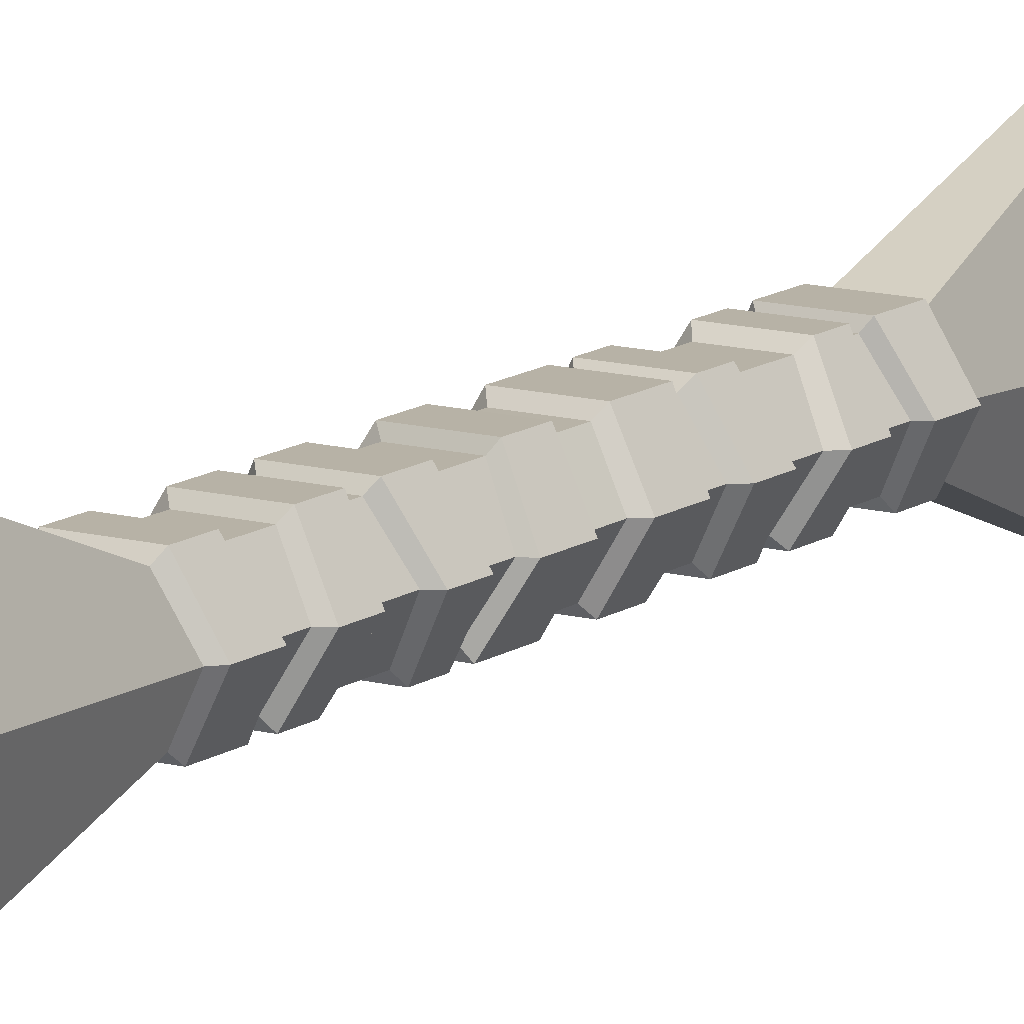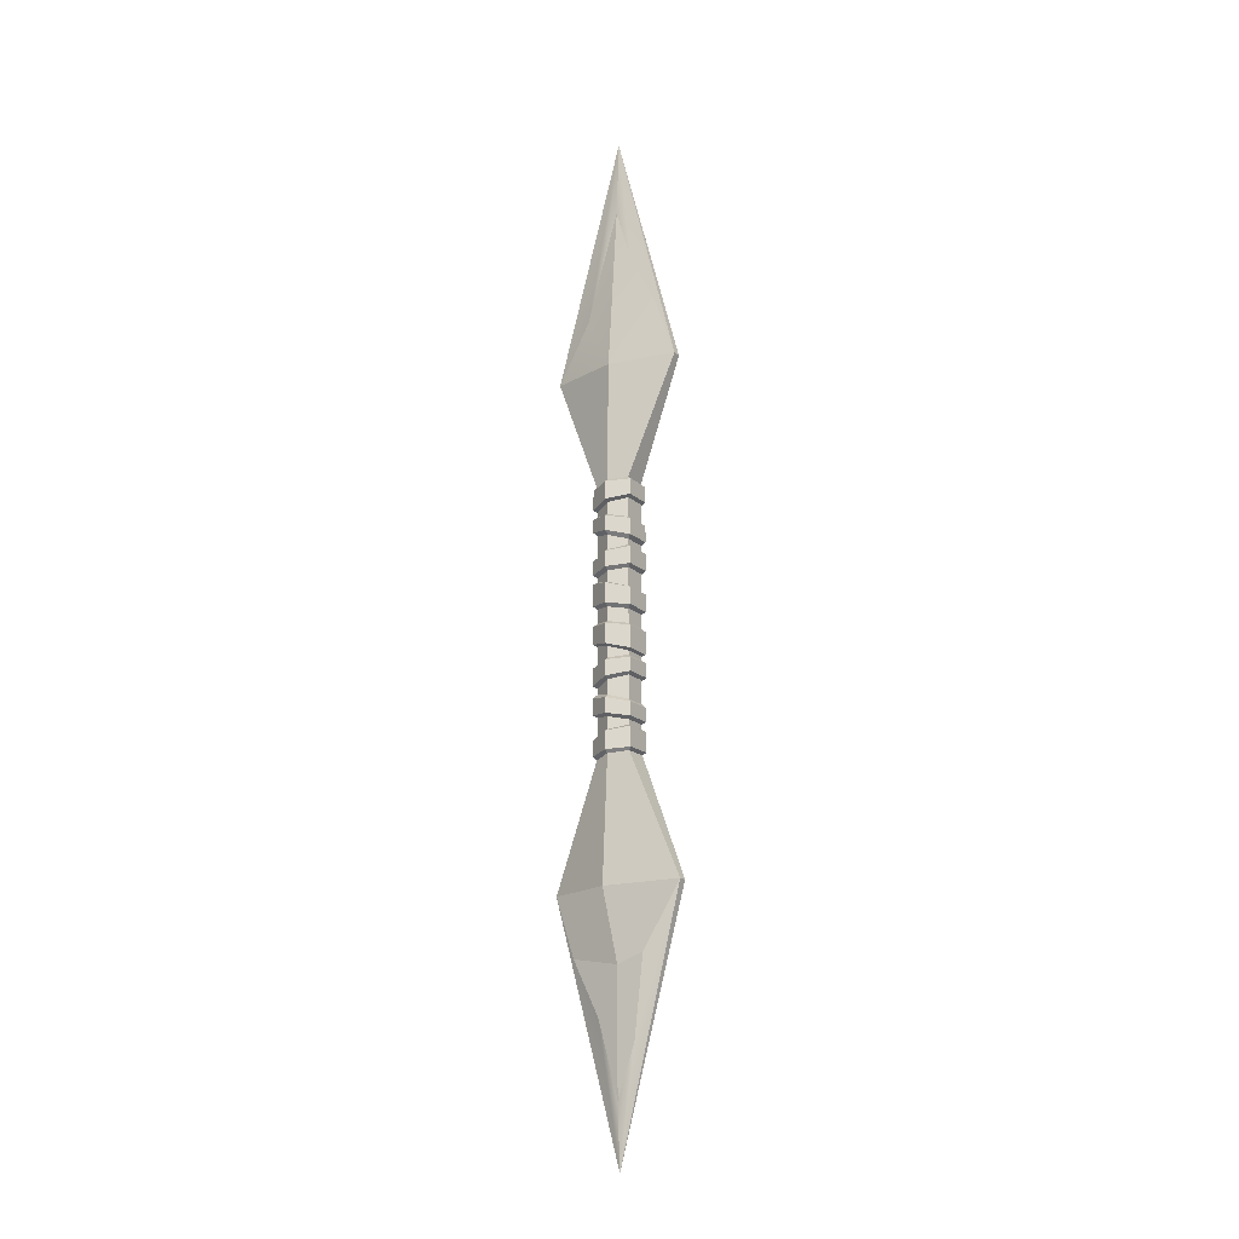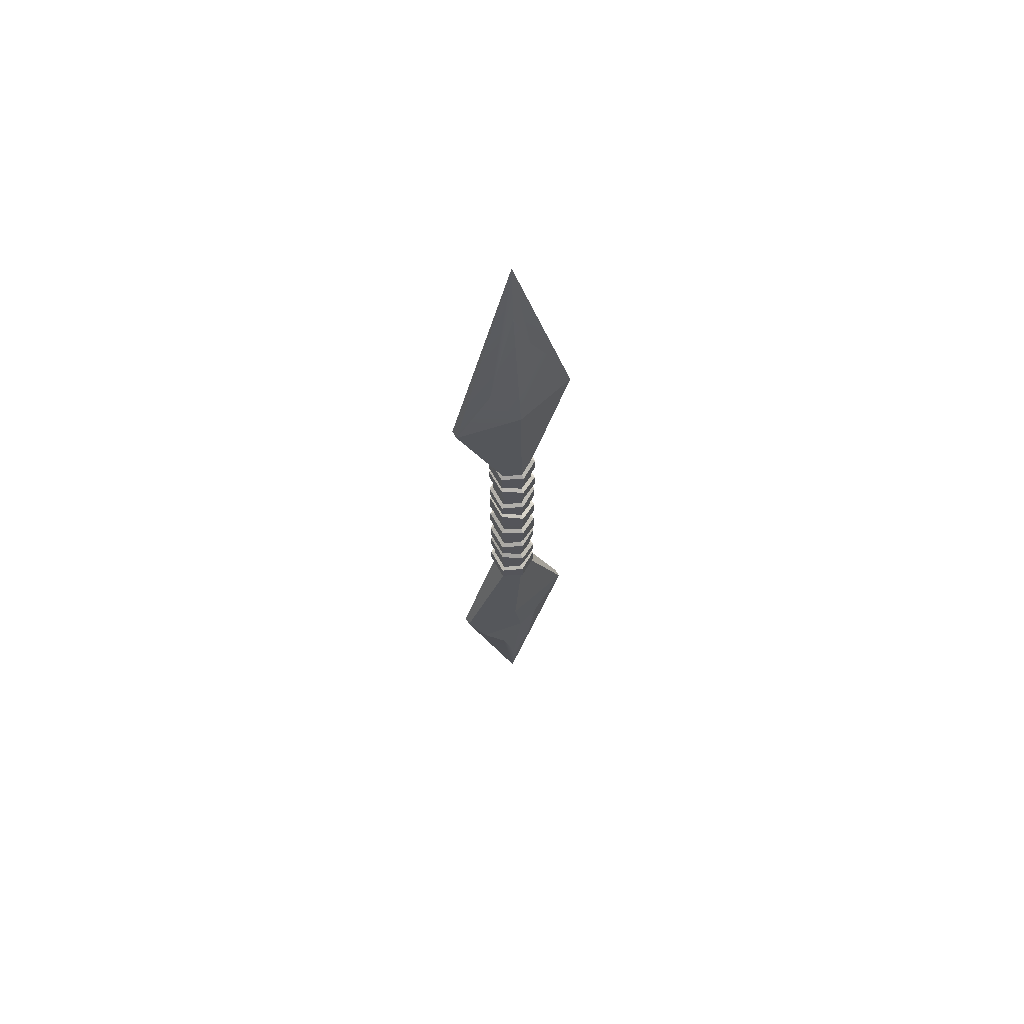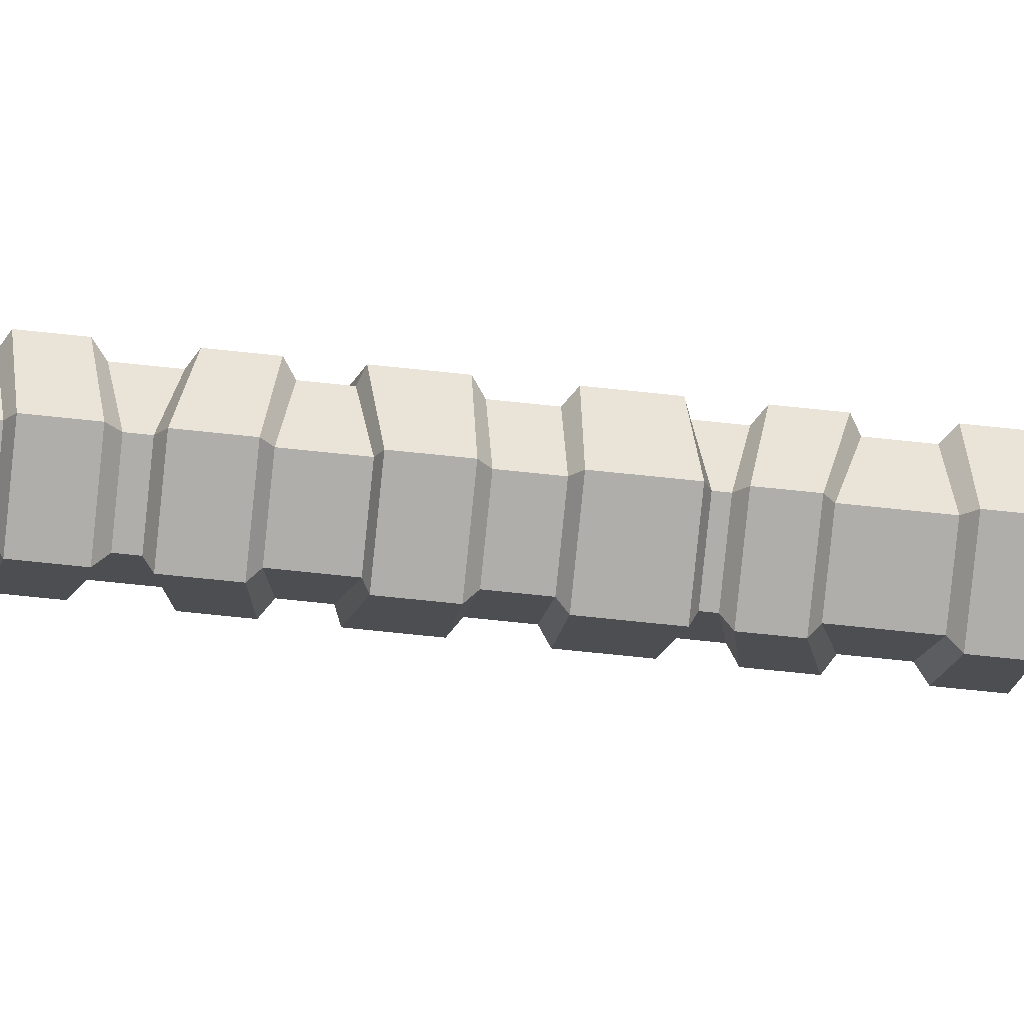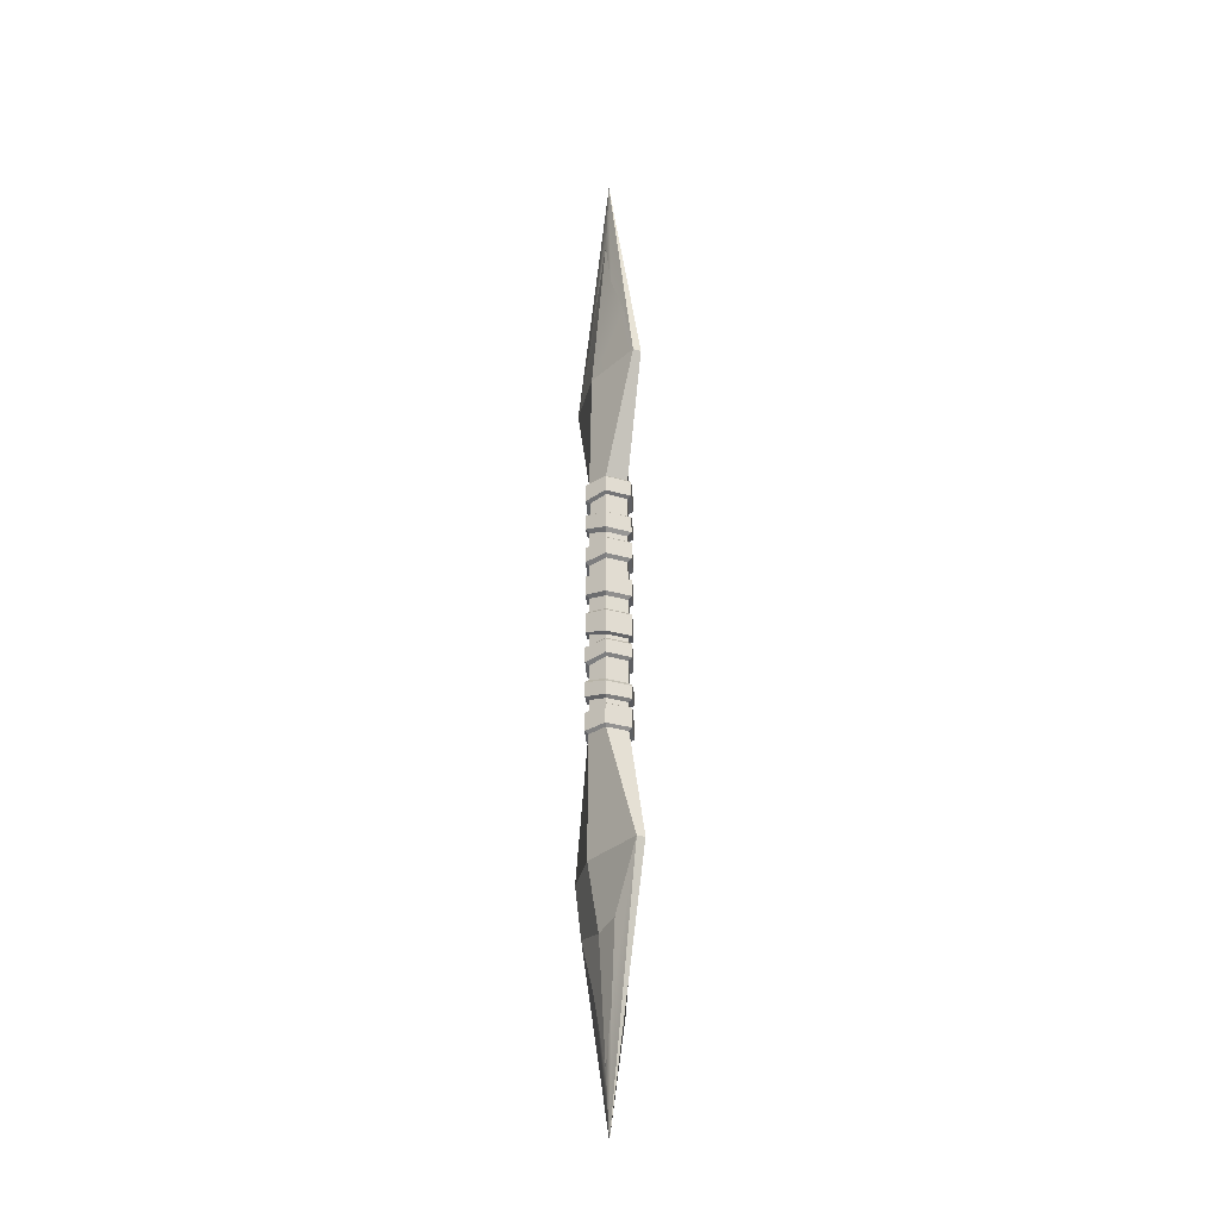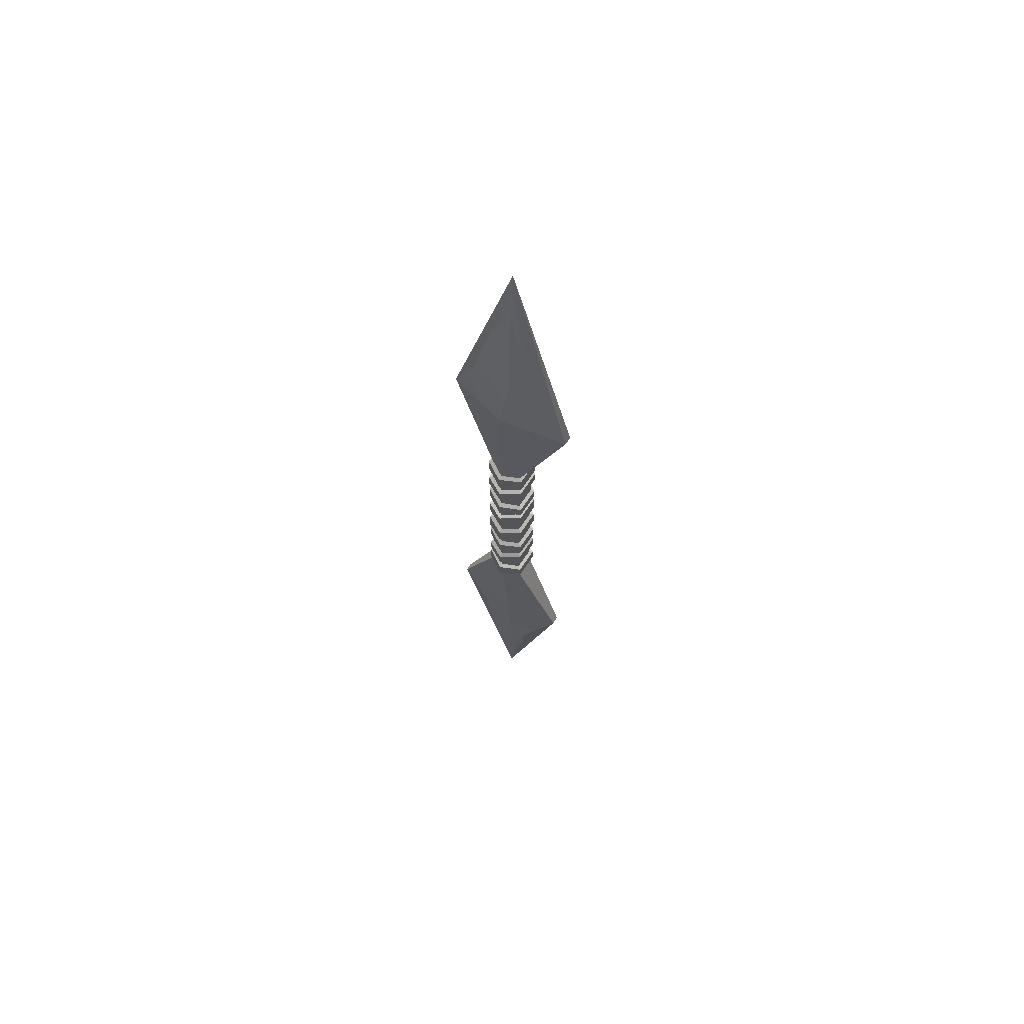
<metadata>
{"format":"obj","ext":"obj","renderer":"f3d","projection":"perspective","resolution":1024,"background":"white","views":[{"elev":12.5,"azim":-147.2,"up":"+Z"},{"elev":-17.8,"azim":-58.3,"up":"+Y"},{"elev":65.0,"azim":-119.5,"up":"+Y"},{"elev":-77.6,"azim":84.2,"up":"+Z"},{"elev":-27.0,"azim":-25.1,"up":"+Y"},{"elev":65.9,"azim":123.1,"up":"+Y"}]}
</metadata>
<code>
v -0.01294 0.1478 0.01846
v 0.01251 0.1478 0.01846
v 0.02301 0.1451 -0.000381
v 0.01251 0.1423 -0.01921
v -0.01294 0.1423 -0.01921
v -0.02344 0.1451 -0.000381
v -0.005127 0.2787 0.07031
v 0.004272 0.2787 0.07031
v 0.0202 0.2762 0.004227
v 0.004272 0.2737 -0.07165
v -0.005127 0.2737 -0.07165
v -0.021 0.2762 -0.000671
v -0.000427 0.5462 -0.000671
v 0.003418 0.4799 -0.000671
v -0.004272 0.4611 -0.000961
v 0.007141 0.3774 -0.0247
v 0.007385 0.3349 0.0443
v 0.005005 0.4329 0.02118
v 0.005432 0.4337 -0.01047
v -0.007141 0.4011 0.01845
v -0.004883 0.3427 0.04768
v -0.006287 0.4153 -0.01305
v -0.01019 0.3364 -0.03244
v -0.01294 -0.1478 -0.01846
v 0.01251 -0.1478 -0.01846
v 0.02301 -0.1451 0.000381
v 0.01251 -0.1423 0.01923
v -0.01294 -0.1423 0.01923
v -0.02344 -0.1451 0.000381
v -0.005127 -0.2787 -0.07031
v 0.004272 -0.2787 -0.07031
v 0.0202 -0.2762 -0.006729
v 0.004272 -0.2737 0.07165
v -0.005127 -0.2737 0.07165
v -0.021 -0.2762 -0.006577
v -0.000427 -0.5462 0.000671
v 0.003418 -0.4799 0.000671
v -0.004272 -0.4796 0.000671
v 0.009399 -0.3201 0.03723
v 0.007935 -0.3886 -0.02463
v 0.006348 -0.433 -0.02123
v 0.005737 -0.4337 0.02347
v -0.009033 -0.4011 -0.01845
v -0.00824 -0.3427 -0.04768
v -0.008118 -0.4255 0.02177
v -0.009338 -0.3419 0.03206
v 0.01251 0.005183 0.01846
v 0.02283 0.007698 -6.1e-05
v 0.01251 0.01008 -0.0186
v -0.01251 0.01007 -0.0186
v -0.02283 0.007625 -6.1e-05
v -0.01251 0.005183 0.01846
v -0.01251 0.03919 -0.0186
v 0.01251 0.0392 -0.0186
v 0.01251 0.02924 0.01846
v -0.01251 0.02924 0.01846
v -0.01251 0.04332 -0.0186
v 0.01251 0.04332 -0.0186
v 0.01251 0.04933 0.01846
v -0.01251 0.04933 0.01846
v -0.01251 0.06425 -0.0186
v 0.01251 0.06425 -0.0186
v 0.01251 0.07379 0.01846
v -0.01251 0.07375 0.01846
v -0.01251 0.08945 -0.0186
v 0.01251 0.08945 -0.0186
v 0.01251 0.0801 0.01846
v -0.01251 0.08006 0.01846
v -0.01251 0.1105 -0.0186
v 0.01251 0.1105 -0.0186
v 0.01251 0.1042 0.01846
v -0.01251 0.1042 0.01846
v -0.01251 0.1159 -0.0186
v 0.01251 0.1159 -0.0186
v 0.01251 0.1254 0.01846
v -0.01251 0.1253 0.01846
v 0.01508 0.008528 0.02226
v 0.01508 0.01325 -0.0224
v 0.01508 0.03735 -0.0224
v 0.01508 0.02732 0.02226
v -0.01508 0.01324 -0.0224
v -0.01508 0.03735 -0.0224
v -0.01508 0.02732 0.02226
v -0.01508 0.008528 0.02226
v -0.01508 0.04665 -0.0224
v 0.01508 0.04665 -0.0224
v -0.01508 0.06145 -0.0224
v 0.01508 0.06145 -0.0224
v 0.01508 0.05252 0.02226
v 0.01508 0.07104 0.02226
v -0.01508 0.05251 0.02226
v -0.01508 0.07101 0.02226
v -0.01508 0.09327 -0.0224
v 0.01508 0.09327 -0.0224
v -0.01508 0.1078 -0.0224
v 0.01508 0.1078 -0.0224
v 0.01508 0.08387 0.02226
v 0.01508 0.1016 0.02226
v -0.01508 0.08383 0.02226
v -0.01508 0.1015 0.02226
v -0.01508 0.118 -0.0224
v 0.01508 0.118 -0.0224
v -0.01508 0.1394 -0.0224
v 0.01508 0.1394 -0.0224
v 0.01508 0.1277 0.02226
v 0.01508 0.1446 0.02226
v -0.01508 0.1277 0.02226
v -0.01508 0.1446 0.02226
v 0.02753 0.142 -0.000122
v 0.02753 0.1227 -0.000122
v 0.02283 0.1206 -6.1e-05
v 0.02283 0.1073 -6.1e-05
v 0.02753 0.1047 -0.000122
v 0.02753 0.08857 -0.000122
v 0.02283 0.08478 -6.1e-05
v 0.02283 0.06902 -6.1e-05
v 0.02753 0.06622 -0.000122
v 0.02753 0.04955 -0.000122
v 0.02283 0.04633 -6.1e-05
v 0.02283 0.03418 -6.1e-05
v 0.02753 0.03236 -0.000122
v 0.02753 0.01105 -0.000122
v -0.02753 0.142 -0.000122
v -0.02753 0.1227 -0.000122
v -0.02283 0.1205 -6.1e-05
v -0.02283 0.1073 -6.1e-05
v -0.02753 0.1046 -0.000122
v -0.02753 0.0885 -0.000122
v -0.02283 0.0847 -6.1e-05
v -0.02283 0.06893 -6.1e-05
v -0.02753 0.06612 -0.000122
v -0.02753 0.04945 -0.000122
v -0.02283 0.04623 -6.1e-05
v -0.02283 0.03409 -6.1e-05
v -0.02753 0.03226 -0.000122
v -0.02753 0.01085 -0.000122
v 0.01251 -0.005217 -0.01854
v 0.02283 -0.007664 0
v 0.01251 -0.01011 0.01854
v -0.01251 -0.01011 0.01854
v -0.02283 -0.007664 0
v -0.01251 -0.005218 -0.01854
v -0.01251 -0.03919 0.0186
v 0.01251 -0.0392 0.0186
v 0.01251 -0.02924 -0.01846
v -0.01251 -0.02924 -0.01846
v -0.01251 -0.04332 0.0186
v 0.01251 -0.04332 0.0186
v 0.01251 -0.04933 -0.01846
v -0.01251 -0.04933 -0.01846
v -0.01251 -0.06425 0.0186
v 0.01251 -0.06425 0.0186
v 0.01251 -0.07379 -0.01846
v -0.01251 -0.07375 -0.01846
v -0.01251 -0.08945 0.0186
v 0.01251 -0.08945 0.0186
v 0.01251 -0.0801 -0.01846
v -0.01251 -0.08006 -0.01846
v -0.01251 -0.1105 0.0186
v 0.01251 -0.1105 0.0186
v 0.01251 -0.1042 -0.01846
v -0.01251 -0.1042 -0.01846
v -0.01251 -0.1159 0.0186
v 0.01251 -0.1159 0.0186
v 0.01251 -0.1254 -0.01846
v -0.01251 -0.1253 -0.01846
v 0.01508 -0.008528 -0.02226
v 0.01508 -0.01325 0.0224
v 0.01508 -0.03735 0.0224
v 0.01508 -0.02732 -0.02226
v -0.01508 -0.01324 0.0224
v -0.01508 -0.03735 0.0224
v -0.01508 -0.02732 -0.02226
v -0.01508 -0.008528 -0.02226
v -0.01508 -0.04665 0.0224
v 0.01508 -0.04665 0.0224
v -0.01508 -0.06145 0.0224
v 0.01508 -0.06145 0.0224
v 0.01508 -0.05252 -0.02226
v 0.01508 -0.07104 -0.02226
v -0.01508 -0.05251 -0.02226
v -0.01508 -0.07101 -0.02226
v -0.01508 -0.09327 0.0224
v 0.01508 -0.09327 0.0224
v -0.01508 -0.1078 0.0224
v 0.01508 -0.1078 0.0224
v 0.01508 -0.08387 -0.02226
v 0.01508 -0.1016 -0.02226
v -0.01508 -0.08383 -0.02226
v -0.01508 -0.1015 -0.02226
v -0.01508 -0.118 0.0224
v 0.01508 -0.118 0.0224
v -0.01508 -0.1394 0.0224
v 0.01508 -0.1394 0.0224
v 0.01508 -0.1277 -0.02226
v 0.01508 -0.1446 -0.02226
v -0.01508 -0.1277 -0.02226
v -0.01508 -0.1446 -0.02226
v 0.02753 -0.142 0.000122
v 0.02753 -0.1227 0.000122
v 0.02283 -0.1206 6.1e-05
v 0.02283 -0.1073 6.1e-05
v 0.02753 -0.1047 0.000122
v 0.02753 -0.08857 0.000122
v 0.02283 -0.08478 6.1e-05
v 0.02283 -0.06902 6.1e-05
v 0.02753 -0.06622 0.000122
v 0.02753 -0.04955 0.000122
v 0.02283 -0.04633 6.1e-05
v 0.02283 -0.03418 6.1e-05
v 0.02753 -0.03236 0.000122
v 0.02753 -0.01105 0.000122
v -0.02753 -0.142 0.000122
v -0.02753 -0.1227 0.000122
v -0.02283 -0.1205 6.1e-05
v -0.02283 -0.1073 6.1e-05
v -0.02753 -0.1046 0.000122
v -0.02753 -0.0885 0.000122
v -0.02283 -0.0847 6.1e-05
v -0.02283 -0.06893 6.1e-05
v -0.02753 -0.06612 0.000122
v -0.02753 -0.04945 0.000122
v -0.02283 -0.04623 6.1e-05
v -0.02283 -0.03409 6.1e-05
v -0.02753 -0.03226 0.000122
v -0.02753 -0.01085 0.000122
v 0.01447 0.3478 -0.00618
v -0.01434 -0.3525 0.006302
f 1 2 8 7
f 2 3 9 8
f 3 4 10 9
f 4 5 11 10
f 5 6 12 11
f 6 1 7 12
f 7 8 13
f 17 9 227
f 9 10 16 227
f 10 11 13
f 11 12 23
f 12 7 21 20
f 14 19 13
f 8 17 18 13
f 15 20 13
f 11 23 13
f 24 25 31 30
f 25 26 32 31
f 26 27 33 32
f 27 28 34 33
f 28 29 35 34
f 29 24 30 35
f 30 31 36
f 40 32 37 41
f 32 39 42 37
f 33 34 36
f 46 228 38 45
f 228 44 43 38
f 37 42 36
f 31 40 41 36
f 38 43 36
f 34 46 45 36
f 121 122 78 79
f 79 78 81 82
f 83 135 136 84
f 83 84 77 80
f 58 54 53 57
f 119 120 54 58
f 60 56 55 59
f 60 133 134 56
f 88 86 85 87
f 88 117 118 86
f 92 91 89 90
f 91 92 131 132
f 66 62 61 65
f 66 115 116 62
f 68 64 63 67
f 64 68 129 130
f 96 94 93 95
f 113 114 94 96
f 100 99 97 98
f 100 127 128 99
f 74 70 69 73
f 74 111 112 70
f 76 72 71 75
f 72 76 125 126
f 104 102 101 103
f 104 109 110 102
f 108 107 105 106
f 107 108 123 124
f 122 48 49 78
f 79 54 120 121
f 78 49 50 81
f 82 53 54 79
f 56 134 135 83
f 84 136 51 52
f 84 52 47 77
f 80 55 56 83
f 86 58 57 85
f 87 61 62 88
f 86 118 119 58
f 62 116 117 88
f 91 60 59 89
f 90 63 64 92
f 92 64 130 131
f 132 133 60 91
f 94 66 65 93
f 95 69 70 96
f 114 115 66 94
f 96 70 112 113
f 99 68 67 97
f 98 71 72 100
f 72 126 127 100
f 99 128 129 68
f 102 74 73 101
f 103 5 4 104
f 102 110 111 74
f 4 3 109 104
f 107 76 75 105
f 106 2 1 108
f 108 1 6 123
f 124 125 76 107
f 106 109 3 2
f 105 110 109 106
f 75 111 110 105
f 71 112 111 75
f 113 112 71 98
f 98 97 114 113
f 97 67 115 114
f 63 116 115 67
f 90 117 116 63
f 89 118 117 90
f 59 119 118 89
f 59 55 120 119
f 121 120 55 80
f 80 77 122 121
f 77 47 48 122
f 123 6 5 103
f 124 123 103 101
f 101 73 125 124
f 126 125 73 69
f 95 127 126 69
f 93 128 127 95
f 65 129 128 93
f 130 129 65 61
f 131 130 61 87
f 132 131 87 85
f 85 57 133 132
f 53 134 133 57
f 82 135 134 53
f 81 136 135 82
f 50 51 136 81
f 211 212 168 169
f 169 168 171 172
f 173 225 226 174
f 173 174 167 170
f 148 144 143 147
f 209 210 144 148
f 150 146 145 149
f 150 223 224 146
f 178 176 175 177
f 178 207 208 176
f 182 181 179 180
f 181 182 221 222
f 156 152 151 155
f 156 205 206 152
f 158 154 153 157
f 154 158 219 220
f 186 184 183 185
f 203 204 184 186
f 190 189 187 188
f 190 217 218 189
f 164 160 159 163
f 164 201 202 160
f 166 162 161 165
f 162 166 215 216
f 194 192 191 193
f 194 199 200 192
f 198 197 195 196
f 197 198 213 214
f 212 138 139 168
f 169 144 210 211
f 168 139 140 171
f 172 143 144 169
f 146 224 225 173
f 174 226 141 142
f 174 142 137 167
f 170 145 146 173
f 176 148 147 175
f 177 151 152 178
f 176 208 209 148
f 152 206 207 178
f 181 150 149 179
f 180 153 154 182
f 182 154 220 221
f 222 223 150 181
f 184 156 155 183
f 185 159 160 186
f 204 205 156 184
f 186 160 202 203
f 189 158 157 187
f 188 161 162 190
f 162 216 217 190
f 189 218 219 158
f 192 164 163 191
f 193 28 27 194
f 192 200 201 164
f 27 26 199 194
f 197 166 165 195
f 196 25 24 198
f 198 24 29 213
f 214 215 166 197
f 196 199 26 25
f 195 200 199 196
f 165 201 200 195
f 161 202 201 165
f 203 202 161 188
f 188 187 204 203
f 187 157 205 204
f 153 206 205 157
f 180 207 206 153
f 179 208 207 180
f 149 209 208 179
f 149 145 210 209
f 211 210 145 170
f 170 167 212 211
f 167 137 138 212
f 213 29 28 193
f 214 213 193 191
f 191 163 215 214
f 216 215 163 159
f 185 217 216 159
f 183 218 217 185
f 155 219 218 183
f 220 219 155 151
f 221 220 151 177
f 222 221 177 175
f 175 147 223 222
f 143 224 223 147
f 172 225 224 143
f 171 226 225 172
f 140 141 226 171
f 48 47 139 138
f 49 48 138 137
f 50 49 137 142
f 51 50 142 141
f 52 51 141 140
f 47 52 140 139
f 227 16 19 14
f 17 227 14 18
f 34 35 228 46
f 35 30 44 228
f 23 12 15 22
f 12 20 15
f 8 9 17
f 13 18 14
f 13 19 16
f 36 42 39 33
f 36 41 37
f 36 43 44 30
f 36 45 38
f 32 33 39
f 31 32 40
f 13 20 21 7
f 13 23 22 15
f 13 16 10

</code>
